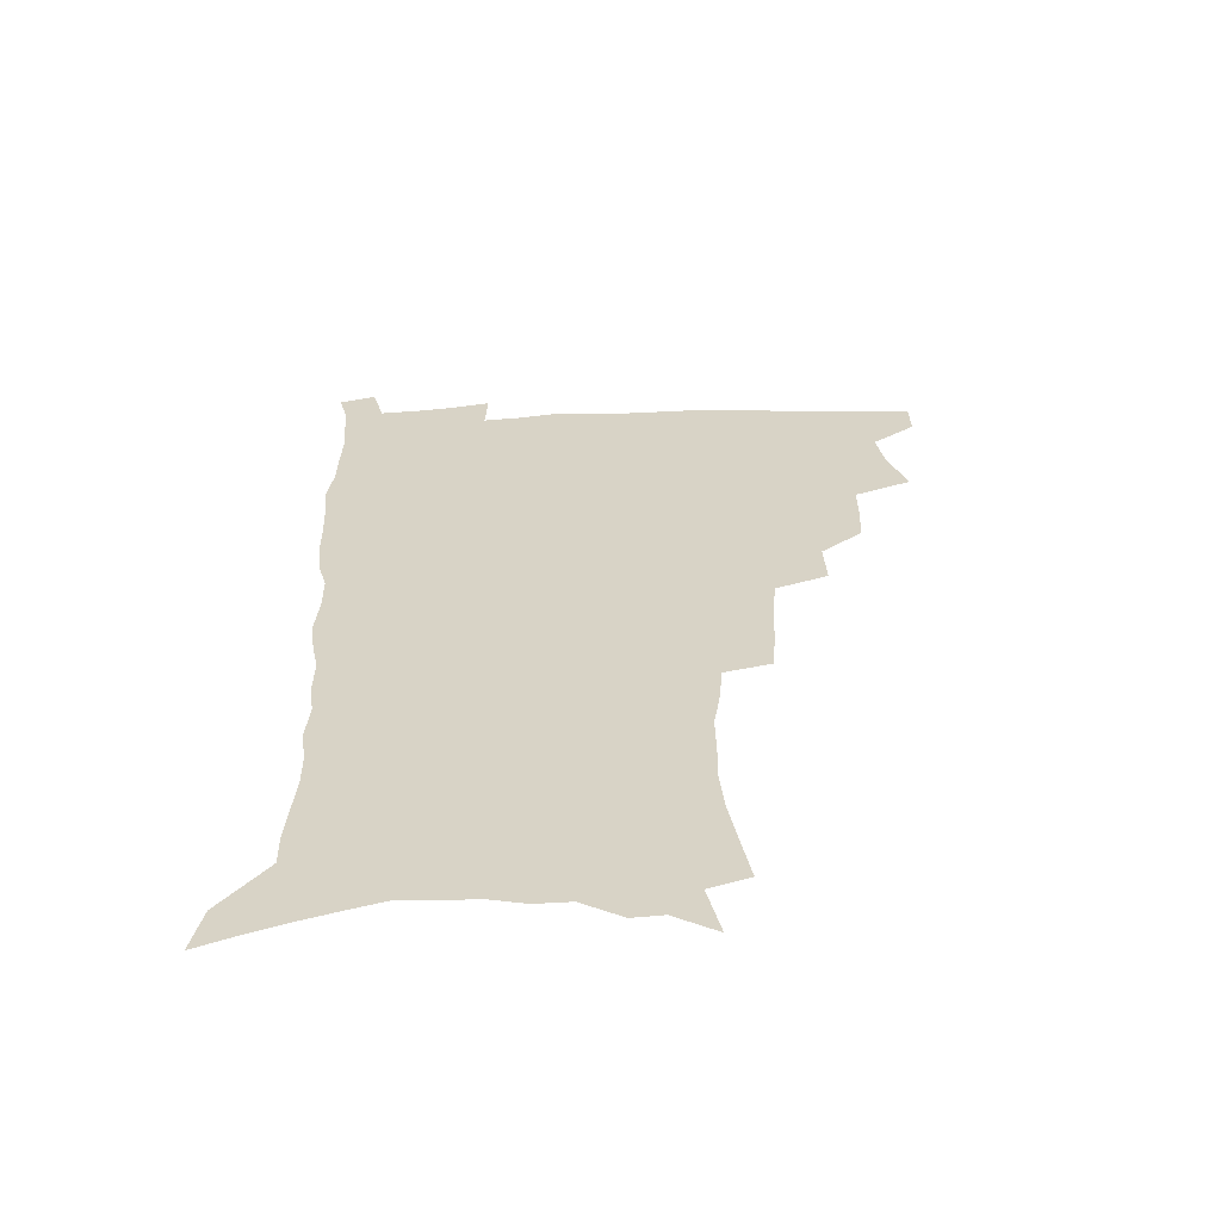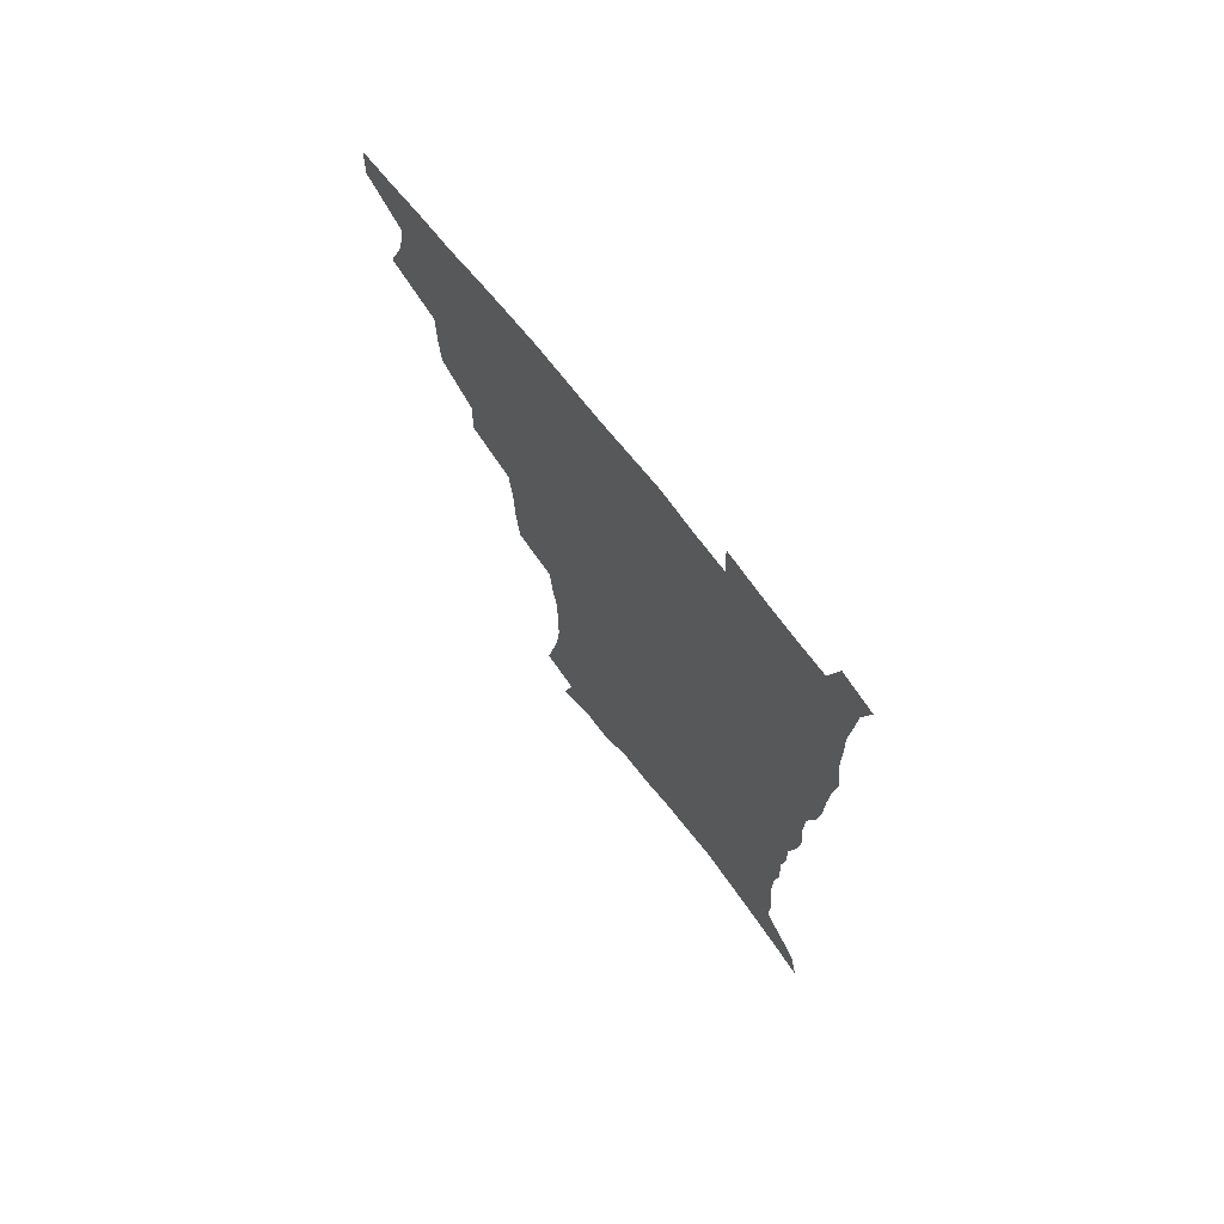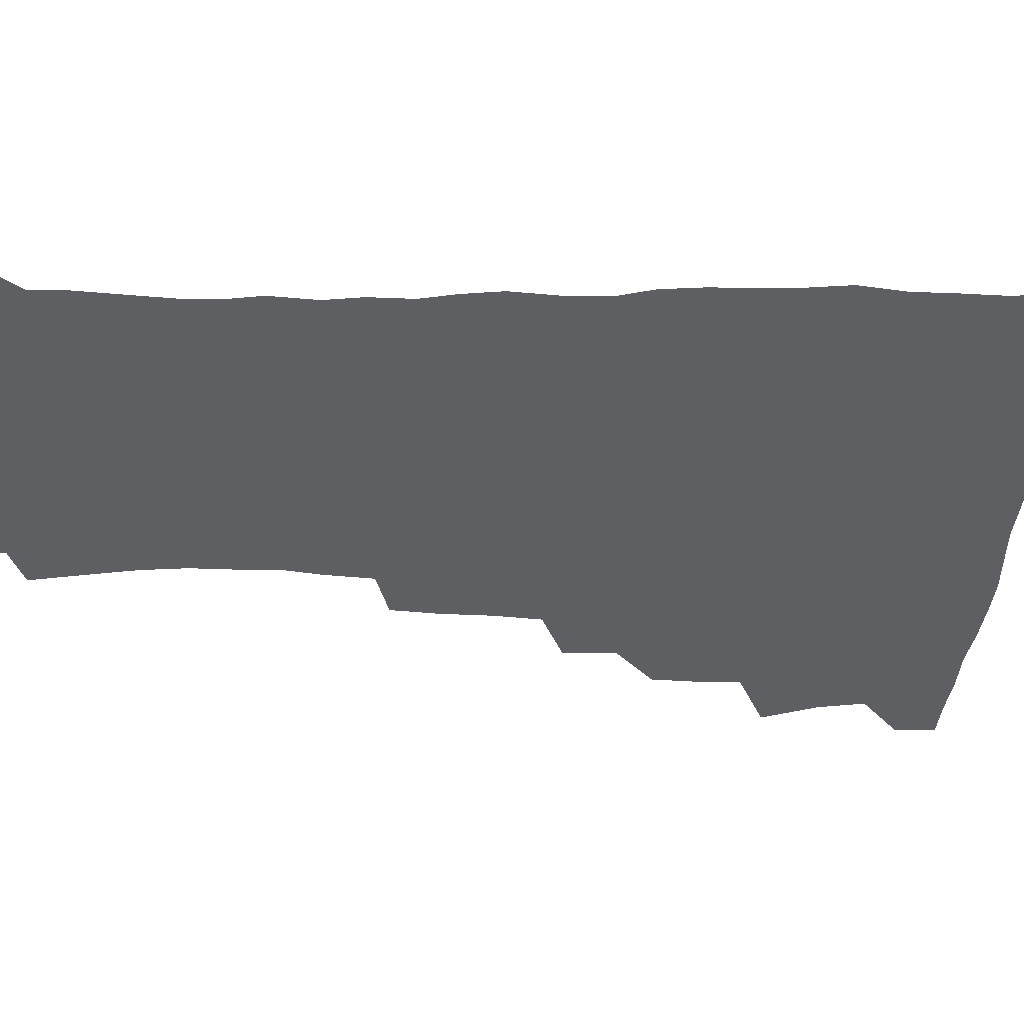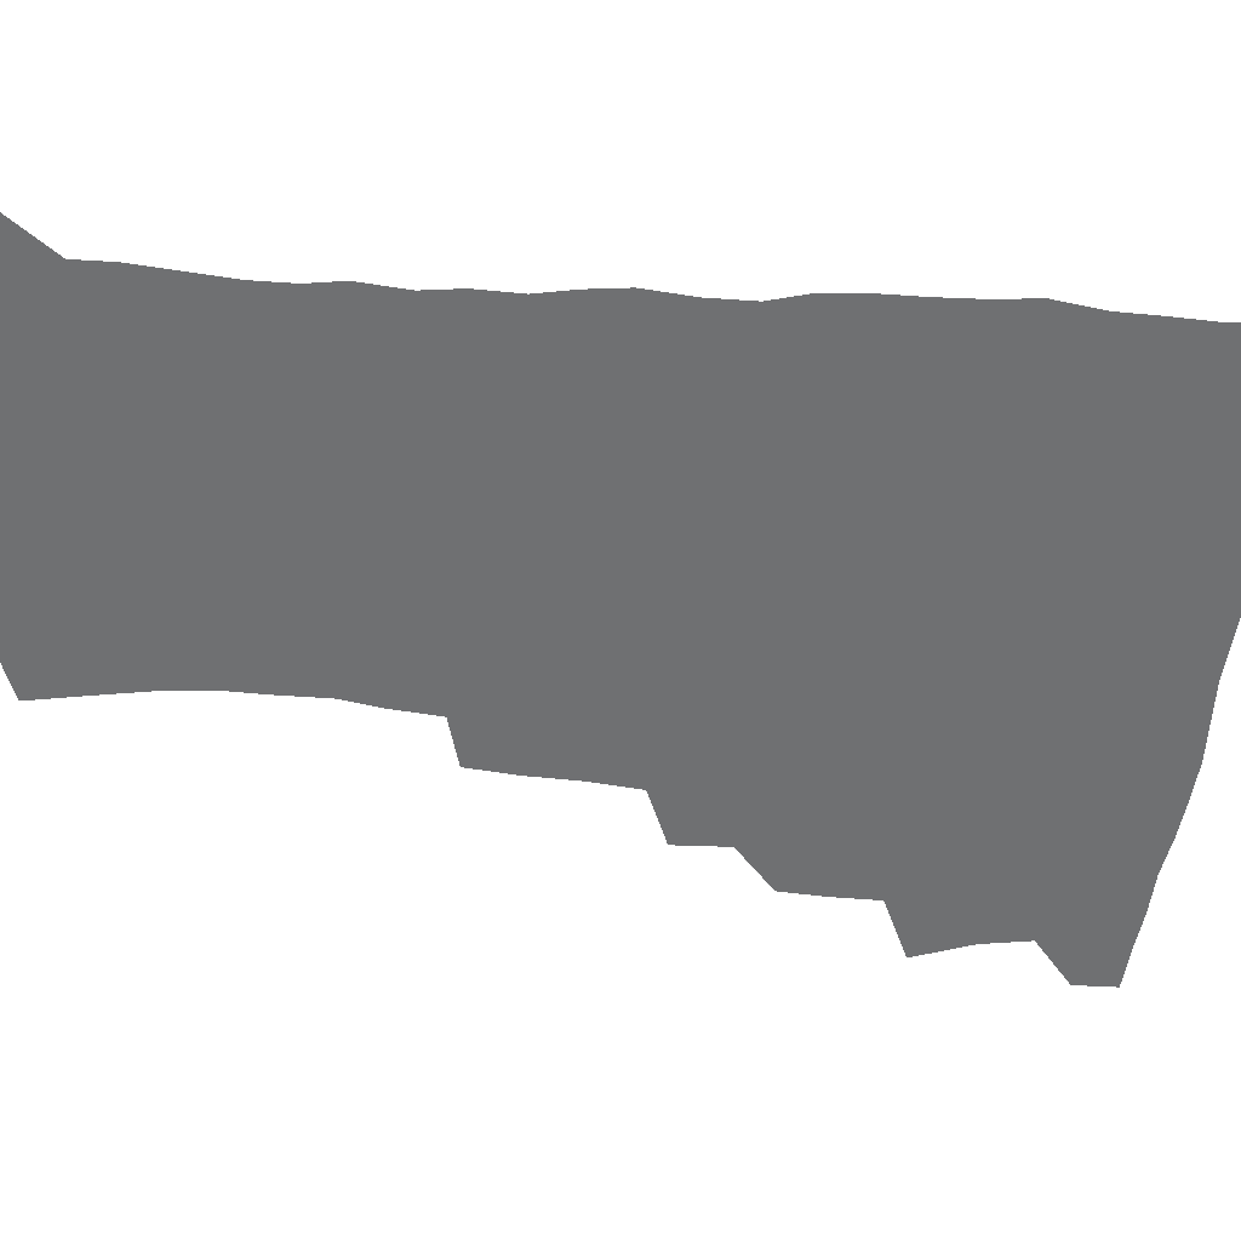
<metadata>
{"format":"obj","ext":"obj","renderer":"f3d","projection":"perspective","resolution":1024,"background":"white","views":[{"elev":-61.4,"azim":-177.9,"up":"+Y"},{"elev":72.5,"azim":51.6,"up":"+Y"},{"elev":-39.9,"azim":88.1,"up":"+Z"},{"elev":-54.9,"azim":85.0,"up":"+Z"}]}
</metadata>
<code>
v 481 505 0
v 481.5 520.2 0
v 487.7 452.6 0
v 495.1 473.5 0
v 498 490.9 0
v 498.3 506.2 0
v 496.9 521.3 0
v 510.7 409.2 0
v 509.9 425.6 0
v 509.9 442.5 0
v 513.3 461.1 0
v 513.9 476.8 0
v 515.4 492.7 0
v 514.2 507.3 0
v 511.9 523.1 0
v 525.8 375 0
v 526.8 394.7 0
v 528.3 413.7 0
v 529.3 431.4 0
v 528.2 446.7 0
v 529.3 462.7 0
v 530 478.3 0
v 530.9 493.7 0
v 529.2 508.6 0
v 527.3 523.9 0
v 549.9 311 0
v 548.3 329 0
v 547.8 348.7 0
v 546.1 366.5 0
v 544.8 383.8 0
v 547.1 403.9 0
v 544.6 417.8 0
v 548.1 437.2 0
v 547.7 451.4 0
v 546.5 465.6 0
v 546.6 480.3 0
v 546.2 494.6 0
v 544.6 509.2 0
v 541.8 526.3 0
v 563 181.7 0
v 566.6 201.7 0
v 570.1 221.9 0
v 571.8 239.6 0
v 571.6 255.2 0
v 571.9 273.2 0
v 569.6 287.9 0
v 568 305.9 0
v 565.9 322.8 0
v 564.5 339.9 0
v 562.9 356.3 0
v 562.2 373.8 0
v 561.5 390.3 0
v 562 407.4 0
v 561.2 422.3 0
v 562.1 438.1 0
v 562.6 453.3 0
v 562.5 467.7 0
v 561.9 481.7 0
v 560.6 495.8 0
v 559 510.8 0
v 556.4 527.9 0
v 573.4 153.4 0
v 578.4 175.9 0
v 577.3 188.8 0
v 584 215.3 0
v 585.1 232.5 0
v 585.5 249.2 0
v 585.2 265.4 0
v 583.8 280.2 0
v 583 298 0
v 581.9 315.2 0
v 580.6 331.7 0
v 578.7 346.3 0
v 577.7 362.5 0
v 576.8 378.4 0
v 576.4 394.3 0
v 577 410.9 0
v 577.4 426.2 0
v 577.1 440.4 0
v 577.3 455 0
v 576.7 468.9 0
v 575.8 482.7 0
v 575.1 496.6 0
v 573.9 510.9 0
v 571 529 0
v 589.7 163.2 0
v 591.9 181.2 0
v 593.7 200.2 0
v 598.2 224.4 0
v 598.3 240.3 0
v 598.4 256.9 0
v 597.6 272.3 0
v 595.9 285.9 0
v 595.3 303.3 0
v 594.1 318.8 0
v 593.3 335.2 0
v 592.5 351.5 0
v 591.4 366.3 0
v 591.3 383.1 0
v 591.2 398.5 0
v 591.1 413.1 0
v 591.9 428.8 0
v 590.9 441.6 0
v 591.3 456.2 0
v 591.5 469.9 0
v 590 483.7 0
v 589.2 497.4 0
v 588.2 511.7 0
v 586.1 528.6 0
v 601.6 162.2 0
v 608.2 193.1 0
v 610 213 0
v 610.2 228.7 0
v 609.2 241.2 0
v 609.9 260.6 0
v 609.2 275.9 0
v 608.6 292.5 0
v 607.6 307.6 0
v 606.6 322.5 0
v 605.9 338.4 0
v 605.4 354.4 0
v 604.5 368.2 0
v 604.2 383.5 0
v 604 398.3 0
v 604.5 414.8 0
v 604.6 429.2 0
v 604.3 442.4 0
v 604.8 456.9 0
v 604.9 470.4 0
v 604.3 484.1 0
v 603.1 498.4 0
v 602.5 512.5 0
v 601 528.2 0
v 617.3 171.4 0
v 620.9 197.1 0
v 621.7 215 0
v 622 232.1 0
v 621.9 248 0
v 621.4 262.8 0
v 620.8 278.2 0
v 620.1 293.8 0
v 619.3 308.4 0
v 619.2 327.3 0
v 618.5 341.2 0
v 618 356.5 0
v 617.2 369.6 0
v 617.5 385.9 0
v 617.6 401.1 0
v 617.7 415.8 0
v 617.6 429.4 0
v 617.8 443.4 0
v 618.5 457.9 0
v 618.3 470.9 0
v 618.5 484.3 0
v 618.5 497.8 0
v 617.5 512 0
v 615.2 529.3 0
v 630.8 170.9 0
v 633 196.9 0
v 633.5 216.5 0
v 633.6 234.4 0
v 633.4 249.3 0
v 633 265.4 0
v 632.5 280.9 0
v 631.9 296.5 0
v 631.4 311.7 0
v 631.2 326.1 0
v 630.7 341.7 0
v 630.3 357.1 0
v 630.4 373 0
v 630.2 386.5 0
v 630.4 401.6 0
v 630.6 416.6 0
v 630.7 429.7 0
v 630.9 443.6 0
v 631.5 457.5 0
v 631.8 470.8 0
v 632.1 484.2 0
v 632.4 497.6 0
v 631.6 512.2 0
v 629.5 530.3 0
v 644.9 174.2 0
v 645.4 196.6 0
v 645.2 217.1 0
v 645 234.4 0
v 644.9 249 0
v 644.4 265.6 0
v 644.2 279.6 0
v 643.6 295.7 0
v 643.1 314.2 0
v 643.2 326.4 0
v 643 340.3 0
v 642.7 356.7 0
v 642.8 372 0
v 642.8 387.4 0
v 643.1 401.4 0
v 643.6 415.3 0
v 643.7 430 0
v 643.8 444.3 0
v 644.8 457 0
v 645.2 470.3 0
v 645.6 484.1 0
v 646 497.6 0
v 646 511.6 0
v 645.5 527.2 0
v 658.7 174.2 0
v 657.9 196.1 0
v 657.3 214.8 0
v 656.6 232.8 0
v 657 245.9 0
v 656 264.8 0
v 655.7 280.3 0
v 655.3 296 0
v 655 311.7 0
v 655 326.4 0
v 655 340.3 0
v 654.9 357.1 0
v 655.2 371.3 0
v 656.2 384.3 0
v 655.9 400.3 0
v 656.6 414 0
v 657 428.4 0
v 658.1 441.7 0
v 658.1 456.5 0
v 658.6 470 0
v 659.2 483.5 0
v 659.6 497.3 0
v 660.1 511 0
v 660.3 525.7 0
v 659.5 543.6 0
v 672.2 175.2 0
v 670.7 194.1 0
v 669.3 213.3 0
v 668.6 230.3 0
v 668.6 245.4 0
v 668.1 261.6 0
v 667.3 278.7 0
v 667.5 293.3 0
v 666.7 310.6 0
v 667 324.7 0
v 667 340.1 0
v 668 353.7 0
v 667.9 368.9 0
v 668.8 382.8 0
v 670.3 396.1 0
v 670 411.6 0
v 670.5 426.5 0
v 671.4 440.3 0
v 670.9 456.1 0
v 672.1 469.1 0
v 672.7 482.8 0
v 673.5 496.6 0
v 674.1 510.4 0
v 674.7 525 0
v 675.4 540 0
v 686.7 170.5 0
v 684.2 190.1 0
v 682.3 209.1 0
v 681.1 226.5 0
v 681 241.6 0
v 680.3 258.2 0
v 680.2 273.7 0
v 680.1 289.3 0
v 680.1 304.9 0
v 679.3 321.8 0
v 680.4 335.5 0
v 681.3 349.5 0
v 681.8 364.2 0
v 682 379.7 0
v 683.8 392.9 0
v 682.2 411.5 0
v 685 423.6 0
v 685.5 438.1 0
v 685.9 452.8 0
v 686.3 467.2 0
v 687 481.3 0
v 687.5 495.6 0
v 688.1 509.7 0
v 689.2 523.7 0
v 690.5 537.9 0
v 701.4 165.5 0
v 698.4 184.6 0
v 695.8 204 0
v 695.2 219.7 0
v 694.5 235.7 0
v 693.7 252.2 0
v 692.7 269.1 0
v 693.5 283.5 0
v 693.5 299.1 0
v 693.2 315.3 0
v 694.3 329.5 0
v 696.2 343 0
v 695 360.5 0
v 695.7 375.2 0
v 698.7 388 0
v 698 405.2 0
v 698.8 420.2 0
v 700.9 434 0
v 699.9 450.4 0
v 700.8 464.8 0
v 701.4 479.5 0
v 702.5 493.6 0
v 702.4 508.5 0
v 704 522.6 0
v 704.8 536.8 0
v 709.5 554.6 0
v 716.5 159.5 0
v 711.7 181.3 0
v 710.5 197 0
v 710.8 211 0
v 709.6 227.3 0
v 708.3 244 0
v 708.5 259.1 0
v 710.5 272.2 0
v 709.1 289.8 0
v 710.9 303.7 0
v 710.7 320 0
v 713.3 333.3 0
v 715 348.1 0
v 713.6 365.8 0
v 713.8 382.1 0
v 717.5 395.6 0
v 718.8 411 0
v 719.1 427 0
v 719.8 442.8 0
v 721.4 457.8 0
v 719 475.3 0
v 718.8 490.9 0
v 718.2 506.5 0
v 719.3 521.1 0
v 720.1 535.6 0
v 723.8 549.8 0
v 732.5 152.5 0
v 728.5 172.6 0
f 5 6 1
f 1 6 2
f 6 7 2
f 10 11 3
f 3 11 4
f 11 12 4
f 4 12 5
f 12 13 5
f 5 13 6
f 13 14 6
f 6 14 7
f 14 15 7
f 17 18 8
f 8 18 9
f 18 19 9
f 9 19 10
f 19 20 10
f 10 20 11
f 20 21 11
f 11 21 12
f 21 22 12
f 12 22 13
f 22 23 13
f 13 23 14
f 23 24 14
f 14 24 15
f 24 25 15
f 29 30 16
f 16 30 17
f 30 31 17
f 17 31 18
f 31 32 18
f 18 32 19
f 32 33 19
f 19 33 20
f 33 34 20
f 20 34 21
f 34 35 21
f 21 35 22
f 35 36 22
f 22 36 23
f 36 37 23
f 23 37 24
f 37 38 24
f 24 38 25
f 38 39 25
f 47 48 26
f 26 48 27
f 48 49 27
f 27 49 28
f 49 50 28
f 28 50 29
f 50 51 29
f 29 51 30
f 51 52 30
f 30 52 31
f 52 53 31
f 31 53 32
f 53 54 32
f 32 54 33
f 54 55 33
f 33 55 34
f 55 56 34
f 34 56 35
f 56 57 35
f 35 57 36
f 57 58 36
f 36 58 37
f 58 59 37
f 37 59 38
f 59 60 38
f 38 60 39
f 60 61 39
f 63 64 40
f 40 64 41
f 64 65 41
f 41 65 42
f 65 66 42
f 42 66 43
f 66 67 43
f 43 67 44
f 67 68 44
f 44 68 45
f 68 69 45
f 45 69 46
f 69 70 46
f 46 70 47
f 70 71 47
f 47 71 48
f 71 72 48
f 48 72 49
f 72 73 49
f 49 73 50
f 73 74 50
f 50 74 51
f 74 75 51
f 51 75 52
f 75 76 52
f 52 76 53
f 76 77 53
f 53 77 54
f 77 78 54
f 54 78 55
f 78 79 55
f 55 79 56
f 79 80 56
f 56 80 57
f 80 81 57
f 57 81 58
f 81 82 58
f 58 82 59
f 82 83 59
f 59 83 60
f 83 84 60
f 60 84 61
f 84 85 61
f 62 86 63
f 86 87 63
f 63 87 64
f 87 88 64
f 64 88 65
f 88 89 65
f 65 89 66
f 89 90 66
f 66 90 67
f 90 91 67
f 67 91 68
f 91 92 68
f 68 92 69
f 92 93 69
f 69 93 70
f 93 94 70
f 70 94 71
f 94 95 71
f 71 95 72
f 95 96 72
f 72 96 73
f 96 97 73
f 73 97 74
f 97 98 74
f 74 98 75
f 98 99 75
f 75 99 76
f 99 100 76
f 76 100 77
f 100 101 77
f 77 101 78
f 101 102 78
f 78 102 79
f 102 103 79
f 79 103 80
f 103 104 80
f 80 104 81
f 104 105 81
f 81 105 82
f 105 106 82
f 82 106 83
f 106 107 83
f 83 107 84
f 107 108 84
f 84 108 85
f 108 109 85
f 86 110 87
f 110 111 87
f 87 111 88
f 111 112 88
f 88 112 89
f 112 113 89
f 89 113 90
f 113 114 90
f 90 114 91
f 114 115 91
f 91 115 92
f 115 116 92
f 92 116 93
f 116 117 93
f 93 117 94
f 117 118 94
f 94 118 95
f 118 119 95
f 95 119 96
f 119 120 96
f 96 120 97
f 120 121 97
f 97 121 98
f 121 122 98
f 98 122 99
f 122 123 99
f 99 123 100
f 123 124 100
f 100 124 101
f 124 125 101
f 101 125 102
f 125 126 102
f 102 126 103
f 126 127 103
f 103 127 104
f 127 128 104
f 104 128 105
f 128 129 105
f 105 129 106
f 129 130 106
f 106 130 107
f 130 131 107
f 107 131 108
f 131 132 108
f 108 132 109
f 132 133 109
f 110 134 111
f 134 135 111
f 111 135 112
f 135 136 112
f 112 136 113
f 136 137 113
f 113 137 114
f 137 138 114
f 114 138 115
f 138 139 115
f 115 139 116
f 139 140 116
f 116 140 117
f 140 141 117
f 117 141 118
f 141 142 118
f 118 142 119
f 142 143 119
f 119 143 120
f 143 144 120
f 120 144 121
f 144 145 121
f 121 145 122
f 145 146 122
f 122 146 123
f 146 147 123
f 123 147 124
f 147 148 124
f 124 148 125
f 148 149 125
f 125 149 126
f 149 150 126
f 126 150 127
f 150 151 127
f 127 151 128
f 151 152 128
f 128 152 129
f 152 153 129
f 129 153 130
f 153 154 130
f 130 154 131
f 154 155 131
f 131 155 132
f 155 156 132
f 132 156 133
f 156 157 133
f 134 158 135
f 158 159 135
f 135 159 136
f 159 160 136
f 136 160 137
f 160 161 137
f 137 161 138
f 161 162 138
f 138 162 139
f 162 163 139
f 139 163 140
f 163 164 140
f 140 164 141
f 164 165 141
f 141 165 142
f 165 166 142
f 142 166 143
f 166 167 143
f 143 167 144
f 167 168 144
f 144 168 145
f 168 169 145
f 145 169 146
f 169 170 146
f 146 170 147
f 170 171 147
f 147 171 148
f 171 172 148
f 148 172 149
f 172 173 149
f 149 173 150
f 173 174 150
f 150 174 151
f 174 175 151
f 151 175 152
f 175 176 152
f 152 176 153
f 176 177 153
f 153 177 154
f 177 178 154
f 154 178 155
f 178 179 155
f 155 179 156
f 179 180 156
f 156 180 157
f 180 181 157
f 158 182 159
f 182 183 159
f 159 183 160
f 183 184 160
f 160 184 161
f 184 185 161
f 161 185 162
f 185 186 162
f 162 186 163
f 186 187 163
f 163 187 164
f 187 188 164
f 164 188 165
f 188 189 165
f 165 189 166
f 189 190 166
f 166 190 167
f 190 191 167
f 167 191 168
f 191 192 168
f 168 192 169
f 192 193 169
f 169 193 170
f 193 194 170
f 170 194 171
f 194 195 171
f 171 195 172
f 195 196 172
f 172 196 173
f 196 197 173
f 173 197 174
f 197 198 174
f 174 198 175
f 198 199 175
f 175 199 176
f 199 200 176
f 176 200 177
f 200 201 177
f 177 201 178
f 201 202 178
f 178 202 179
f 202 203 179
f 179 203 180
f 203 204 180
f 180 204 181
f 204 205 181
f 182 206 183
f 206 207 183
f 183 207 184
f 207 208 184
f 184 208 185
f 208 209 185
f 185 209 186
f 209 210 186
f 186 210 187
f 210 211 187
f 187 211 188
f 211 212 188
f 188 212 189
f 212 213 189
f 189 213 190
f 213 214 190
f 190 214 191
f 214 215 191
f 191 215 192
f 215 216 192
f 192 216 193
f 216 217 193
f 193 217 194
f 217 218 194
f 194 218 195
f 218 219 195
f 195 219 196
f 219 220 196
f 196 220 197
f 220 221 197
f 197 221 198
f 221 222 198
f 198 222 199
f 222 223 199
f 199 223 200
f 223 224 200
f 200 224 201
f 224 225 201
f 201 225 202
f 225 226 202
f 202 226 203
f 226 227 203
f 203 227 204
f 227 228 204
f 204 228 205
f 228 229 205
f 206 231 207
f 231 232 207
f 207 232 208
f 232 233 208
f 208 233 209
f 233 234 209
f 209 234 210
f 234 235 210
f 210 235 211
f 235 236 211
f 211 236 212
f 236 237 212
f 212 237 213
f 237 238 213
f 213 238 214
f 238 239 214
f 214 239 215
f 239 240 215
f 215 240 216
f 240 241 216
f 216 241 217
f 241 242 217
f 217 242 218
f 242 243 218
f 218 243 219
f 243 244 219
f 219 244 220
f 244 245 220
f 220 245 221
f 245 246 221
f 221 246 222
f 246 247 222
f 222 247 223
f 247 248 223
f 223 248 224
f 248 249 224
f 224 249 225
f 249 250 225
f 225 250 226
f 250 251 226
f 226 251 227
f 251 252 227
f 227 252 228
f 252 253 228
f 228 253 229
f 253 254 229
f 229 254 230
f 254 255 230
f 231 256 232
f 256 257 232
f 232 257 233
f 257 258 233
f 233 258 234
f 258 259 234
f 234 259 235
f 259 260 235
f 235 260 236
f 260 261 236
f 236 261 237
f 261 262 237
f 237 262 238
f 262 263 238
f 238 263 239
f 263 264 239
f 239 264 240
f 264 265 240
f 240 265 241
f 265 266 241
f 241 266 242
f 266 267 242
f 242 267 243
f 267 268 243
f 243 268 244
f 268 269 244
f 244 269 245
f 269 270 245
f 245 270 246
f 270 271 246
f 246 271 247
f 271 272 247
f 247 272 248
f 272 273 248
f 248 273 249
f 273 274 249
f 249 274 250
f 274 275 250
f 250 275 251
f 275 276 251
f 251 276 252
f 276 277 252
f 252 277 253
f 277 278 253
f 253 278 254
f 278 279 254
f 254 279 255
f 279 280 255
f 256 281 257
f 281 282 257
f 257 282 258
f 282 283 258
f 258 283 259
f 283 284 259
f 259 284 260
f 284 285 260
f 260 285 261
f 285 286 261
f 261 286 262
f 286 287 262
f 262 287 263
f 287 288 263
f 263 288 264
f 288 289 264
f 264 289 265
f 289 290 265
f 265 290 266
f 290 291 266
f 266 291 267
f 291 292 267
f 267 292 268
f 292 293 268
f 268 293 269
f 293 294 269
f 269 294 270
f 294 295 270
f 270 295 271
f 295 296 271
f 271 296 272
f 296 297 272
f 272 297 273
f 297 298 273
f 273 298 274
f 298 299 274
f 274 299 275
f 299 300 275
f 275 300 276
f 300 301 276
f 276 301 277
f 301 302 277
f 277 302 278
f 302 303 278
f 278 303 279
f 303 304 279
f 279 304 280
f 304 305 280
f 281 307 282
f 307 308 282
f 282 308 283
f 308 309 283
f 283 309 284
f 309 310 284
f 284 310 285
f 310 311 285
f 285 311 286
f 311 312 286
f 286 312 287
f 312 313 287
f 287 313 288
f 313 314 288
f 288 314 289
f 314 315 289
f 289 315 290
f 315 316 290
f 290 316 291
f 316 317 291
f 291 317 292
f 317 318 292
f 292 318 293
f 318 319 293
f 293 319 294
f 319 320 294
f 294 320 295
f 320 321 295
f 295 321 296
f 321 322 296
f 296 322 297
f 322 323 297
f 297 323 298
f 323 324 298
f 298 324 299
f 324 325 299
f 299 325 300
f 325 326 300
f 300 326 301
f 326 327 301
f 301 327 302
f 327 328 302
f 302 328 303
f 328 329 303
f 303 329 304
f 329 330 304
f 304 330 305
f 330 331 305
f 305 331 306
f 331 332 306
f 307 333 308
f 333 334 308
f 308 334 309

</code>
